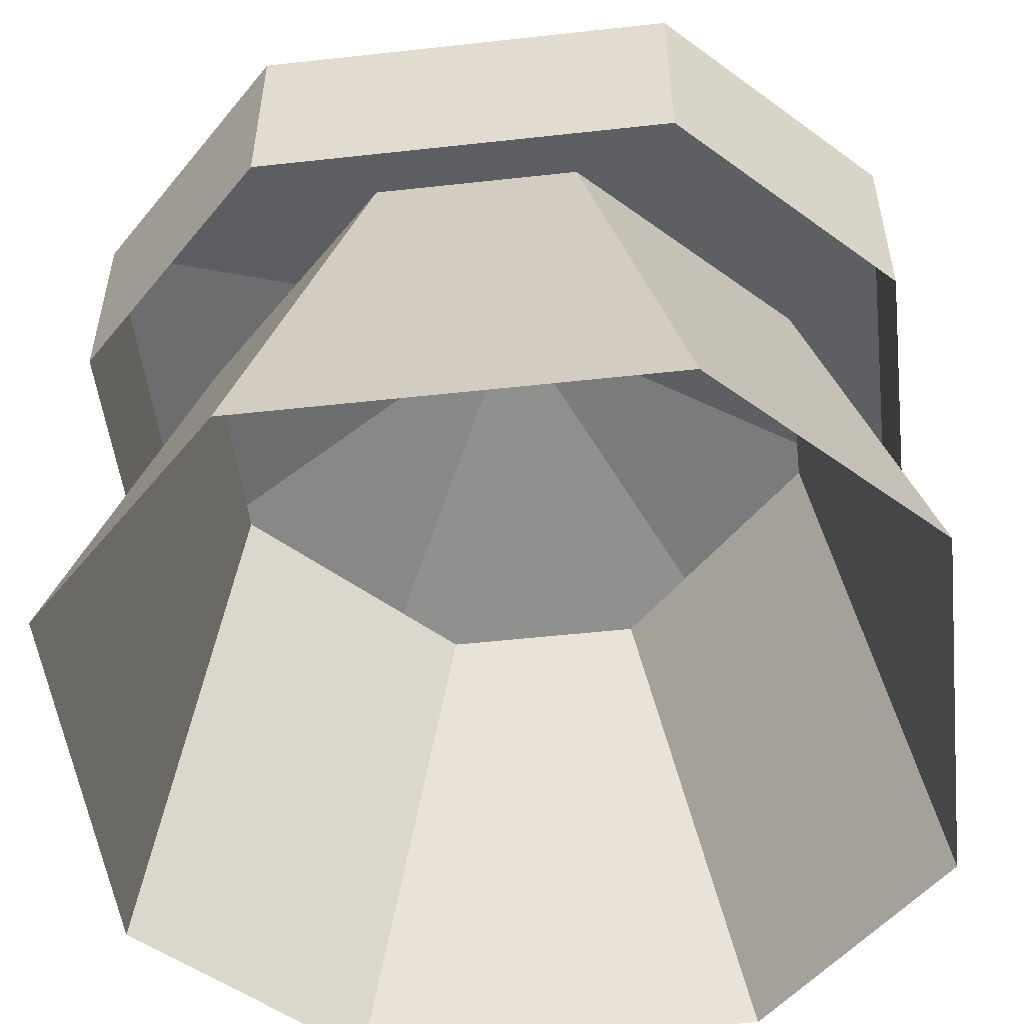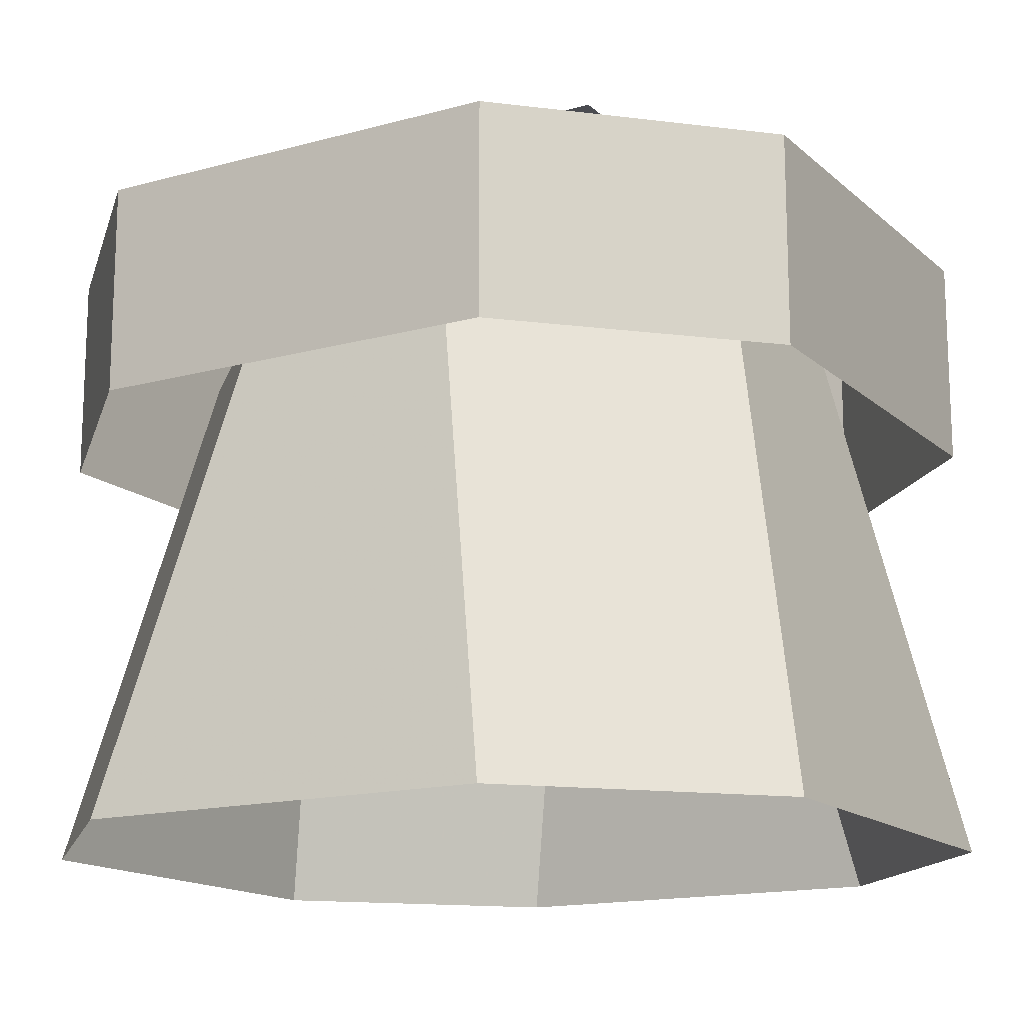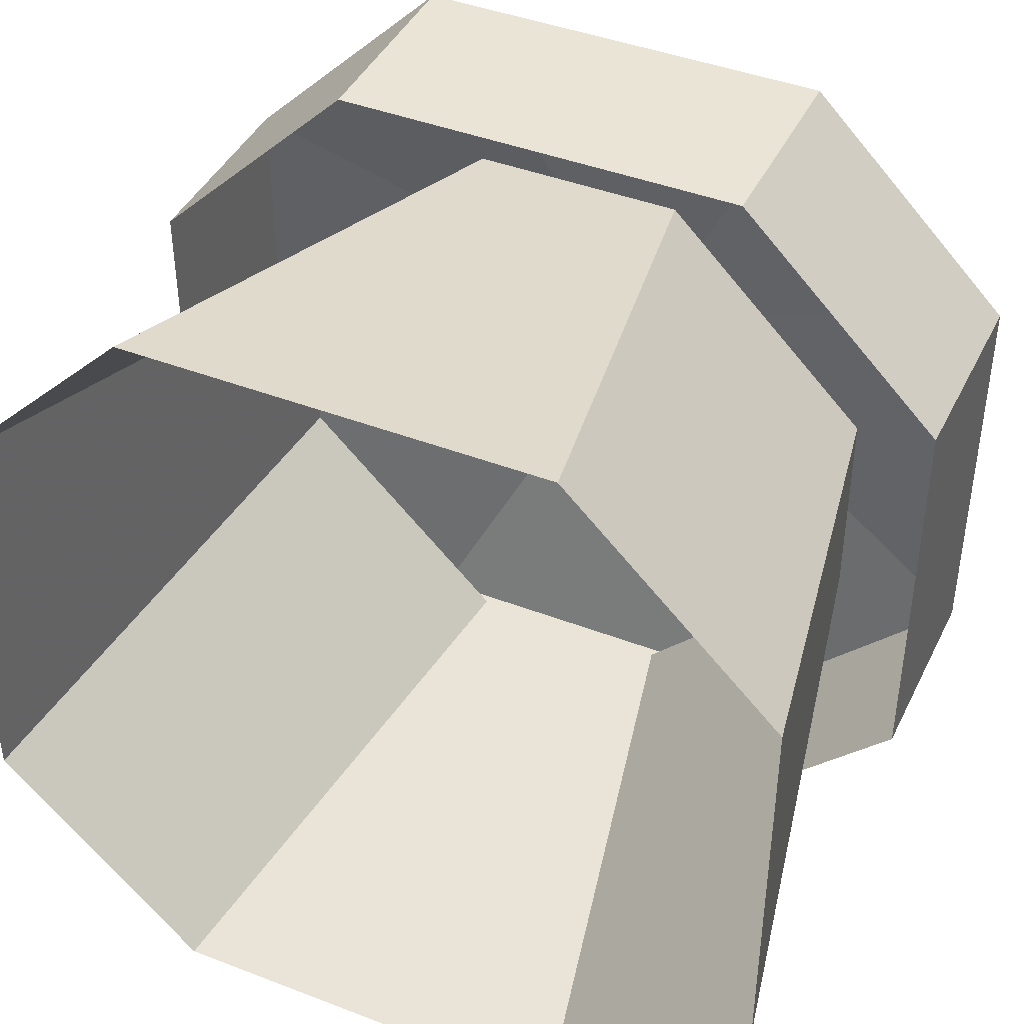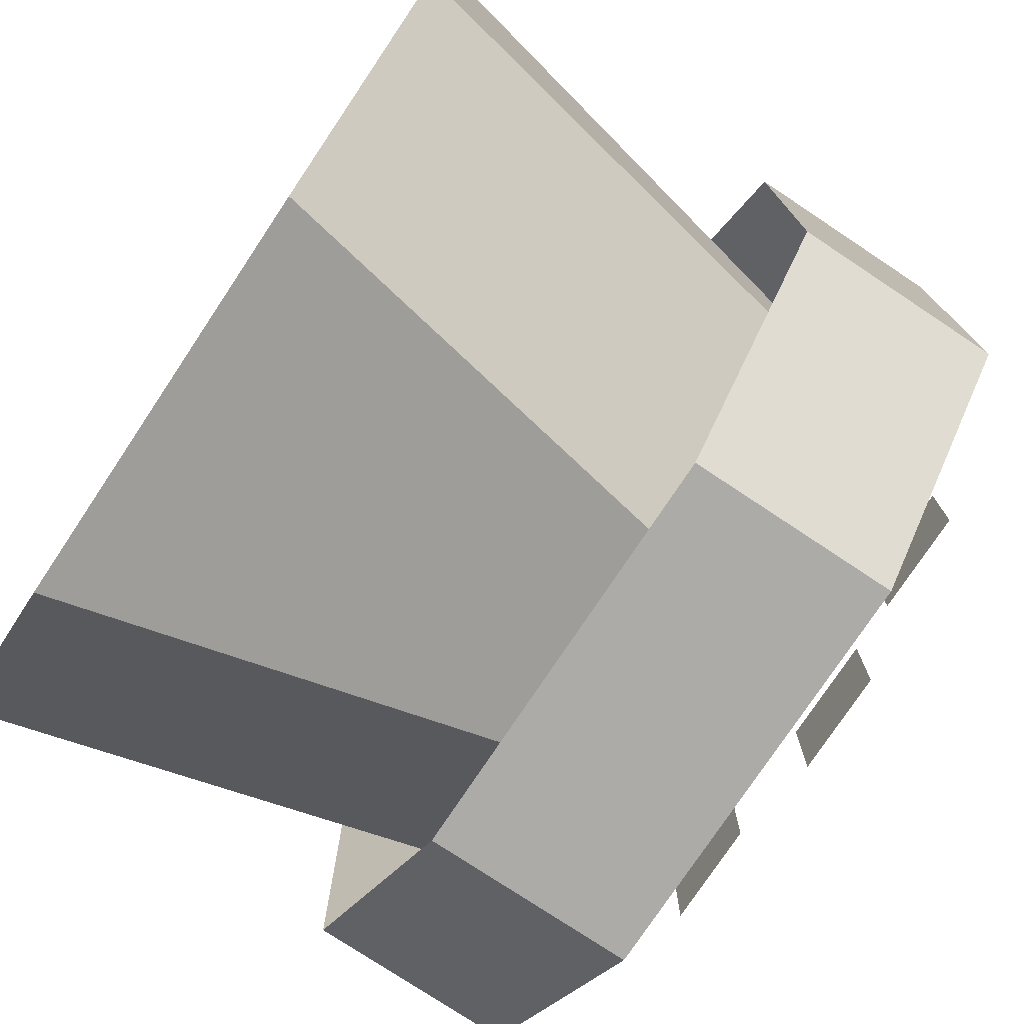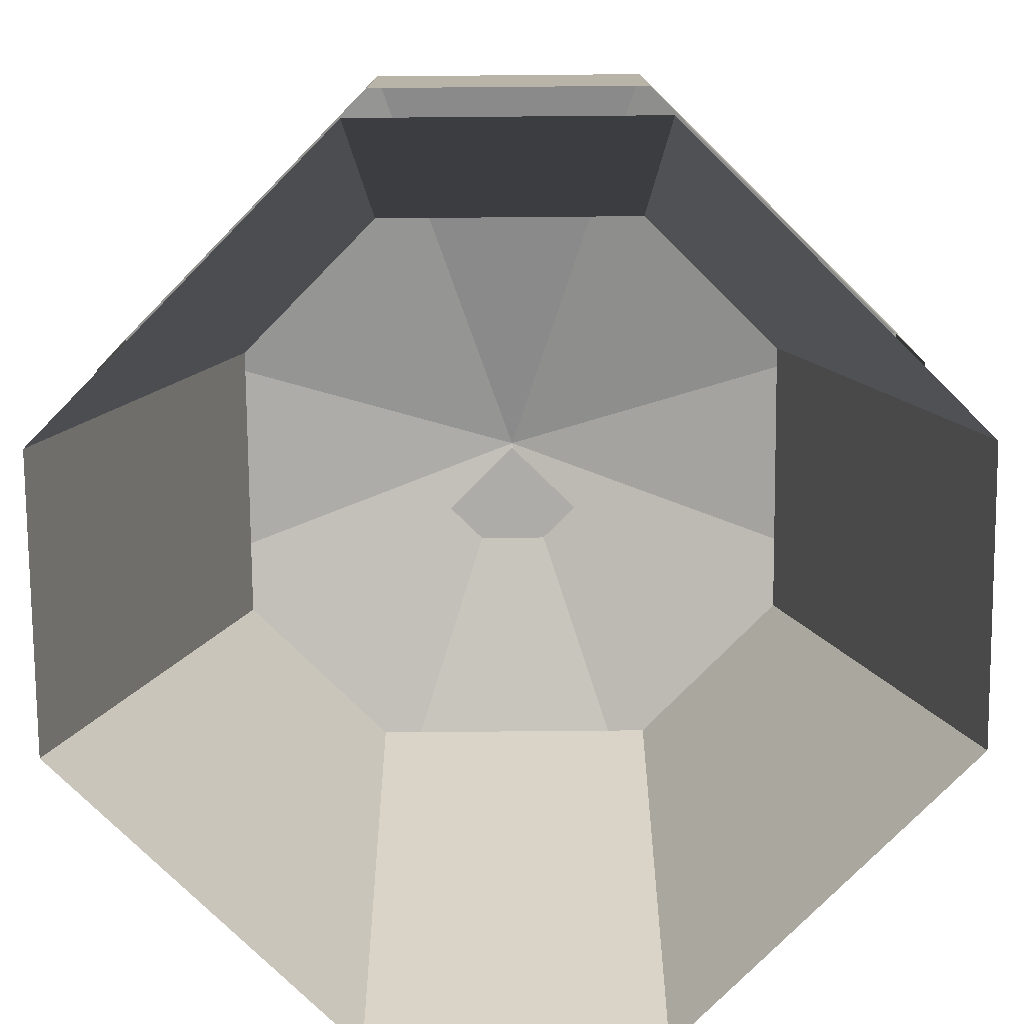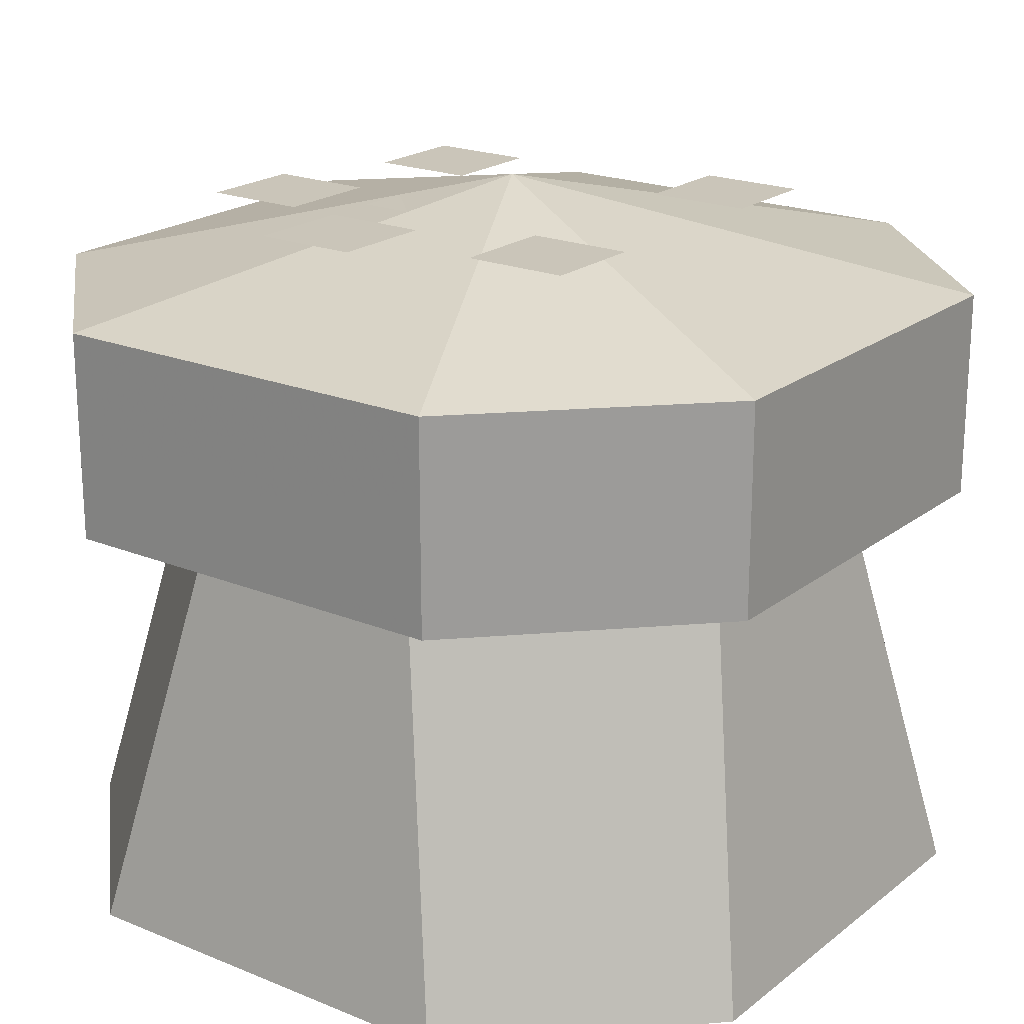
<metadata>
{"format":"obj","ext":"obj","renderer":"f3d","projection":"perspective","resolution":1024,"background":"white","views":[{"elev":-51.9,"azim":96.8,"up":"+Y"},{"elev":-15.3,"azim":-59.8,"up":"+Y"},{"elev":42.6,"azim":24.7,"up":"+Z"},{"elev":-76.4,"azim":56.4,"up":"+Z"},{"elev":-76.9,"azim":-44.5,"up":"+Y"},{"elev":20.7,"azim":-143.6,"up":"+Y"}]}
</metadata>
<code>
v -0.0625 0 0.125
v -0.125 0 0.0625
v -0.09375 0.1562 0.03125
v -0.03125 0.1562 0.09375
v 0.0625 0 0.125
v 0.03125 0.1562 0.09375
v 0.125 0 0.0625
v 0.09375 0.1562 0.03125
v 0.125 0 -0.0625
v 0.09375 0.1562 -0.03125
v 0.0625 0 -0.125
v 0.03125 0.1562 -0.09375
v -0.0625 0 -0.125
v -0.03125 0.1562 -0.09375
v -0.125 0 -0.0625
v -0.09375 0.1562 -0.03125
v -0.0625 0.125 0.125
v -0.125 0.125 0.0625
v -0.125 0.1875 0.0625
v -0.0625 0.1875 0.125
v 0.0625 0.125 0.125
v 0.0625 0.1875 0.125
v 0.125 0.125 0.0625
v 0.125 0.1875 0.0625
v 0.125 0.125 -0.0625
v 0.125 0.1875 -0.0625
v 0.0625 0.125 -0.125
v 0.0625 0.1875 -0.125
v -0.0625 0.125 -0.125
v -0.0625 0.1875 -0.125
v -0.125 0.125 -0.0625
v -0.125 0.1875 -0.0625
v 0 0.2188 0
v 0 0.2109 0
v 0 0.2109 -0.03125
v 0.03125 0.2109 -0.03125
v 0.03125 0.2109 0
v -0.0625 0.2109 0.0625
v -0.0625 0.2109 0.03125
v -0.03125 0.2109 0.03125
v -0.03125 0.2109 0.0625
v 0.03125 0.2109 0.04688
v 0.03125 0.2109 0.01562
v 0.0625 0.2109 0.01562
v 0.0625 0.2109 0.04688
v -0.0625 0.2109 -0.03125
v -0.0625 0.2109 -0.0625
v -0.03125 0.2109 -0.0625
v -0.03125 0.2109 -0.03125
v 0 0.2109 -0.04688
v 0 0.2109 -0.07812
v 0.03125 0.2109 -0.07812
v 0.03125 0.2109 -0.04688
v 0.04688 0.2109 -0.01562
v 0.04688 0.2109 -0.04688
v 0.07812 0.2109 -0.04688
v 0.07812 0.2109 -0.01562
f 1 2 3
f 1 3 4
f 1 4 5
f 5 4 6
f 5 6 7
f 7 6 8
f 7 8 9
f 9 8 10
f 9 10 11
f 11 10 12
f 11 12 13
f 13 12 14
f 13 14 15
f 15 14 16
f 15 16 2
f 2 16 3
f 17 18 19
f 17 19 20
f 17 20 21
f 21 20 22
f 21 22 23
f 23 22 24
f 23 24 25
f 25 24 26
f 25 26 27
f 27 26 28
f 27 28 29
f 29 28 30
f 29 30 31
f 31 30 32
f 31 32 18
f 18 32 19
f 19 32 33
f 19 33 20
f 20 33 22
f 22 33 24
f 24 33 26
f 26 33 28
f 28 33 30
f 30 33 32
f 34 35 36
f 34 36 37
f 38 39 40
f 38 40 41
f 42 43 44
f 42 44 45
f 46 47 48
f 46 48 49
f 50 51 52
f 50 52 53
f 54 55 56
f 54 56 57

</code>
